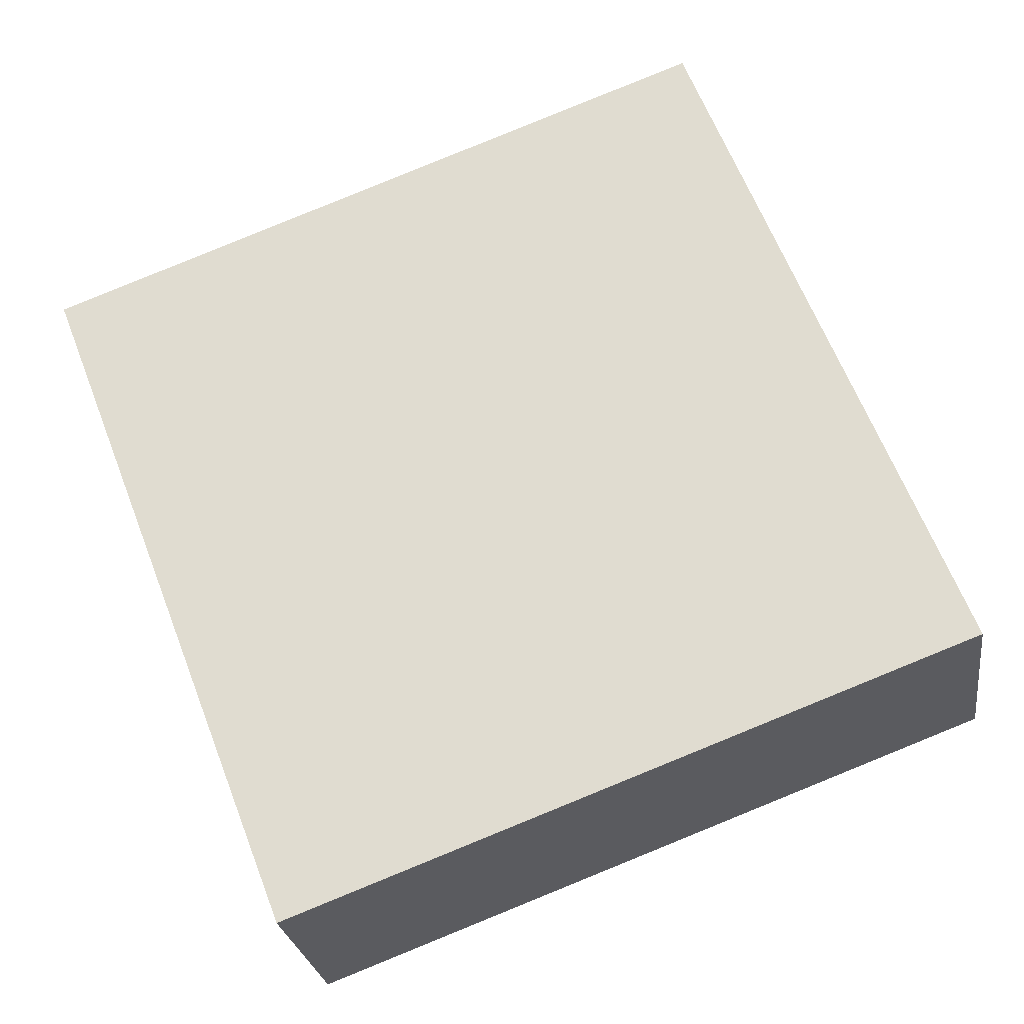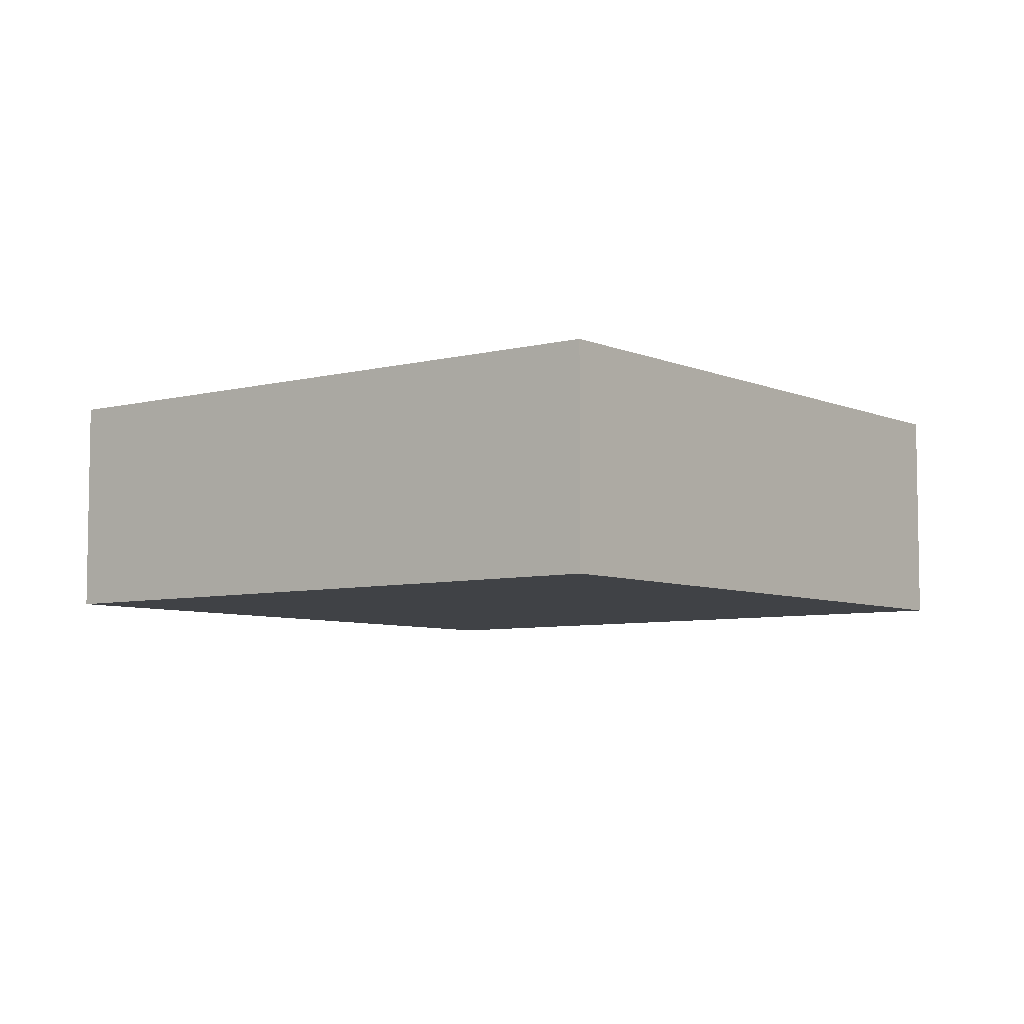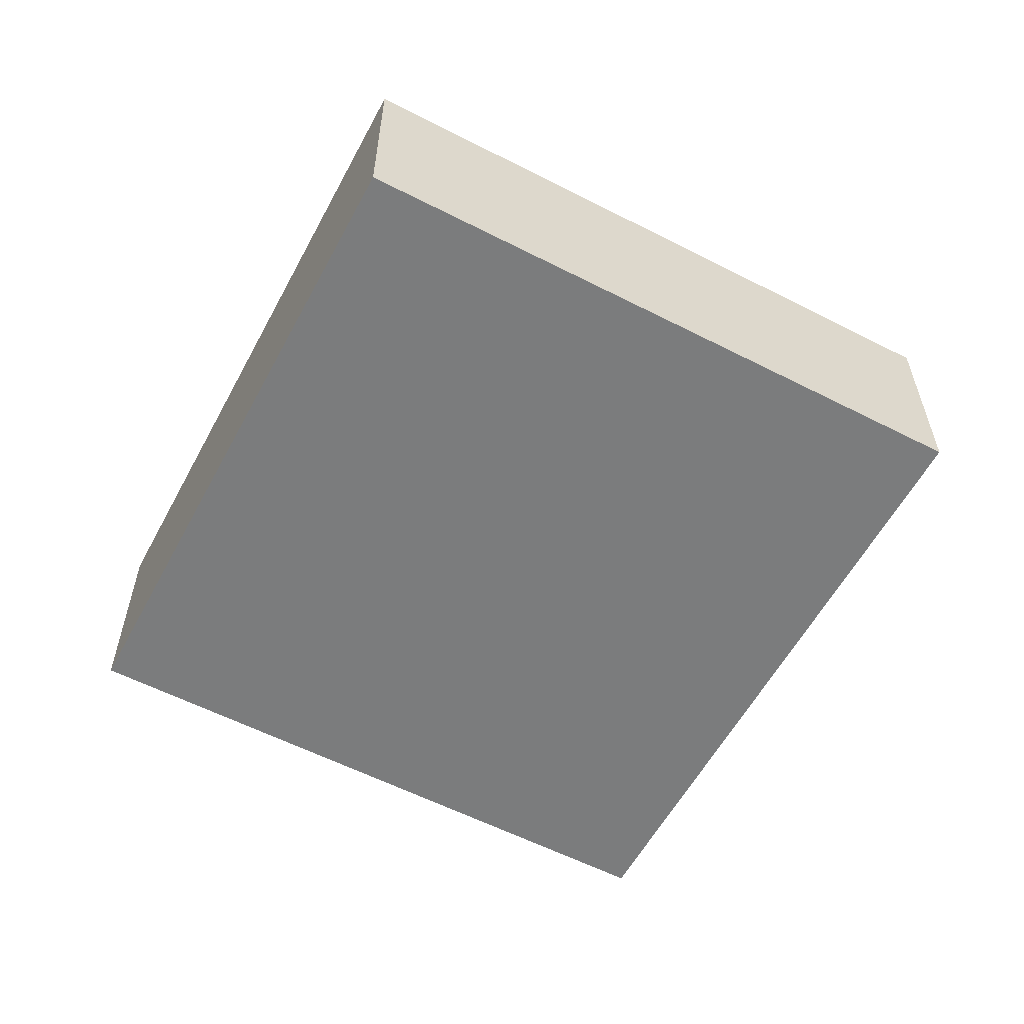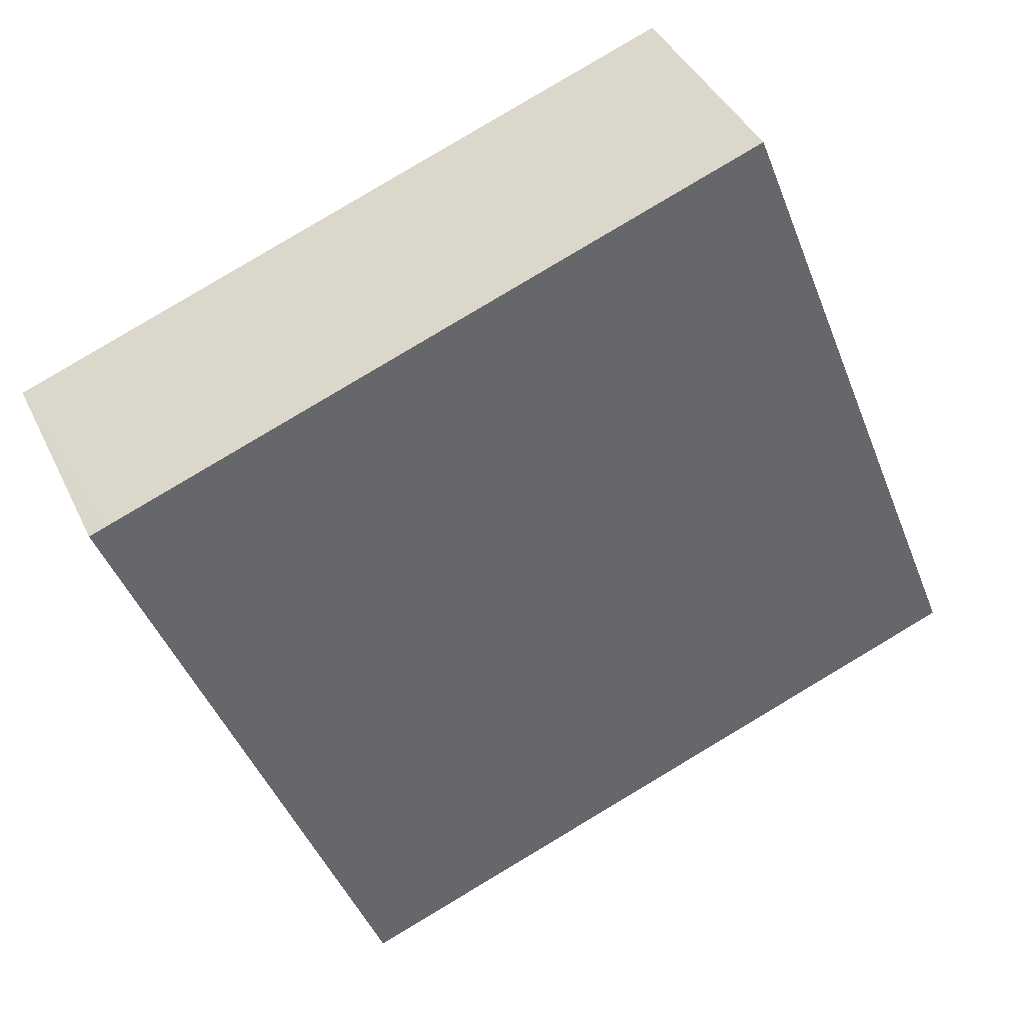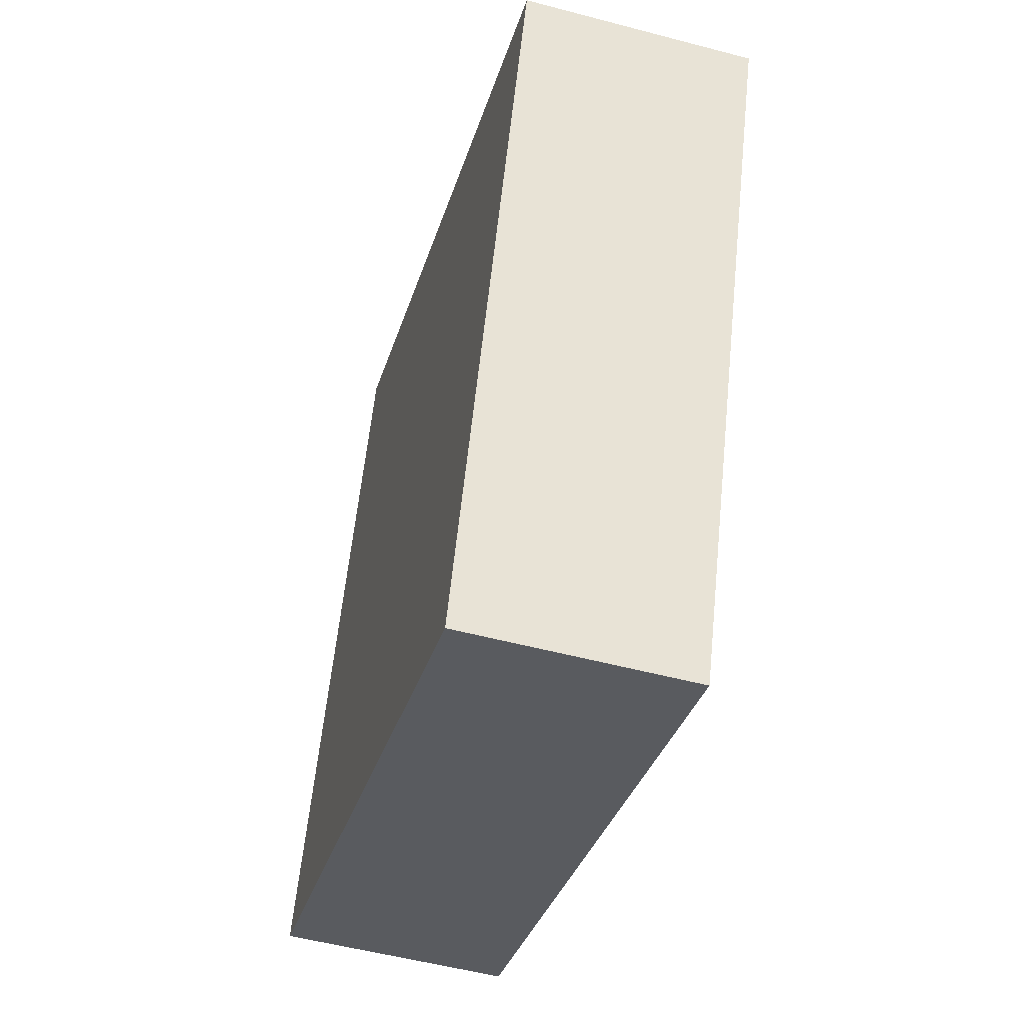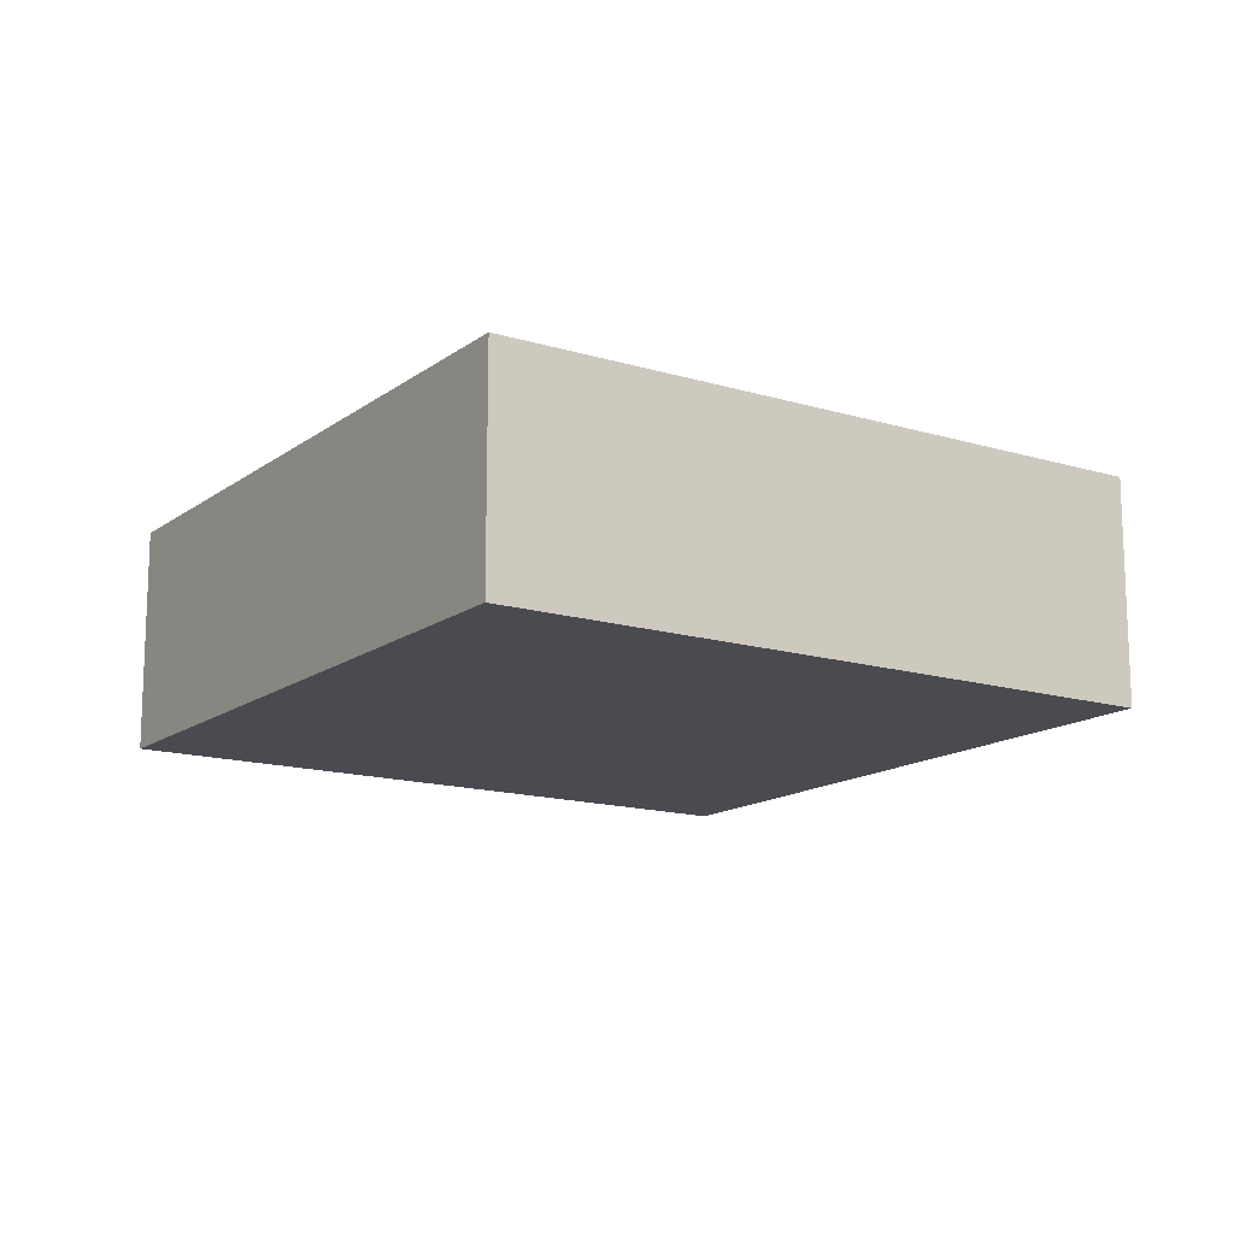
<metadata>
{"format":"obj","ext":"obj","renderer":"f3d","projection":"perspective","resolution":1024,"background":"white","views":[{"elev":-24.9,"azim":-172.1,"up":"+Z"},{"elev":-6.4,"azim":-31.0,"up":"+Y"},{"elev":-58.6,"azim":172.9,"up":"+Y"},{"elev":39.7,"azim":156.7,"up":"+Z"},{"elev":-52.8,"azim":74.1,"up":"+Z"},{"elev":-14.5,"azim":77.5,"up":"+Y"}]}
</metadata>
<code>
v  4.542 4.025 11.6
v  10.98 4.025 -4.154
v  0 4.025 2.465e-16
v  11.53 4.025 -4.364
v  15.99 4.025 7.282
v  6.562 4.025 10.84
v  15.77 4.025 7.365
v  15.99 -4.459e-16 7.282
v  15.77 -4.51e-16 7.365
v  6.562 -6.637e-16 10.84
v  4.542 -7.104e-16 11.6
v  11.53 2.672e-16 -4.364
v  0 0 0
v  10.98 2.544e-16 -4.154
g defaultobject
f 1 2 3
f 2 1 4
f 4 1 5
f 5 1 6
f 5 6 7
f 7 8 5
f 8 7 6
f 8 6 9
f 9 6 10
f 10 6 1
f 10 1 11
f 8 4 5
f 4 8 12
f 12 2 4
f 2 12 3
f 3 12 13
f 13 12 14
f 13 1 3
f 1 13 11
f 9 12 8
f 12 9 14
f 14 9 10
f 14 10 13
f 13 10 11

</code>
